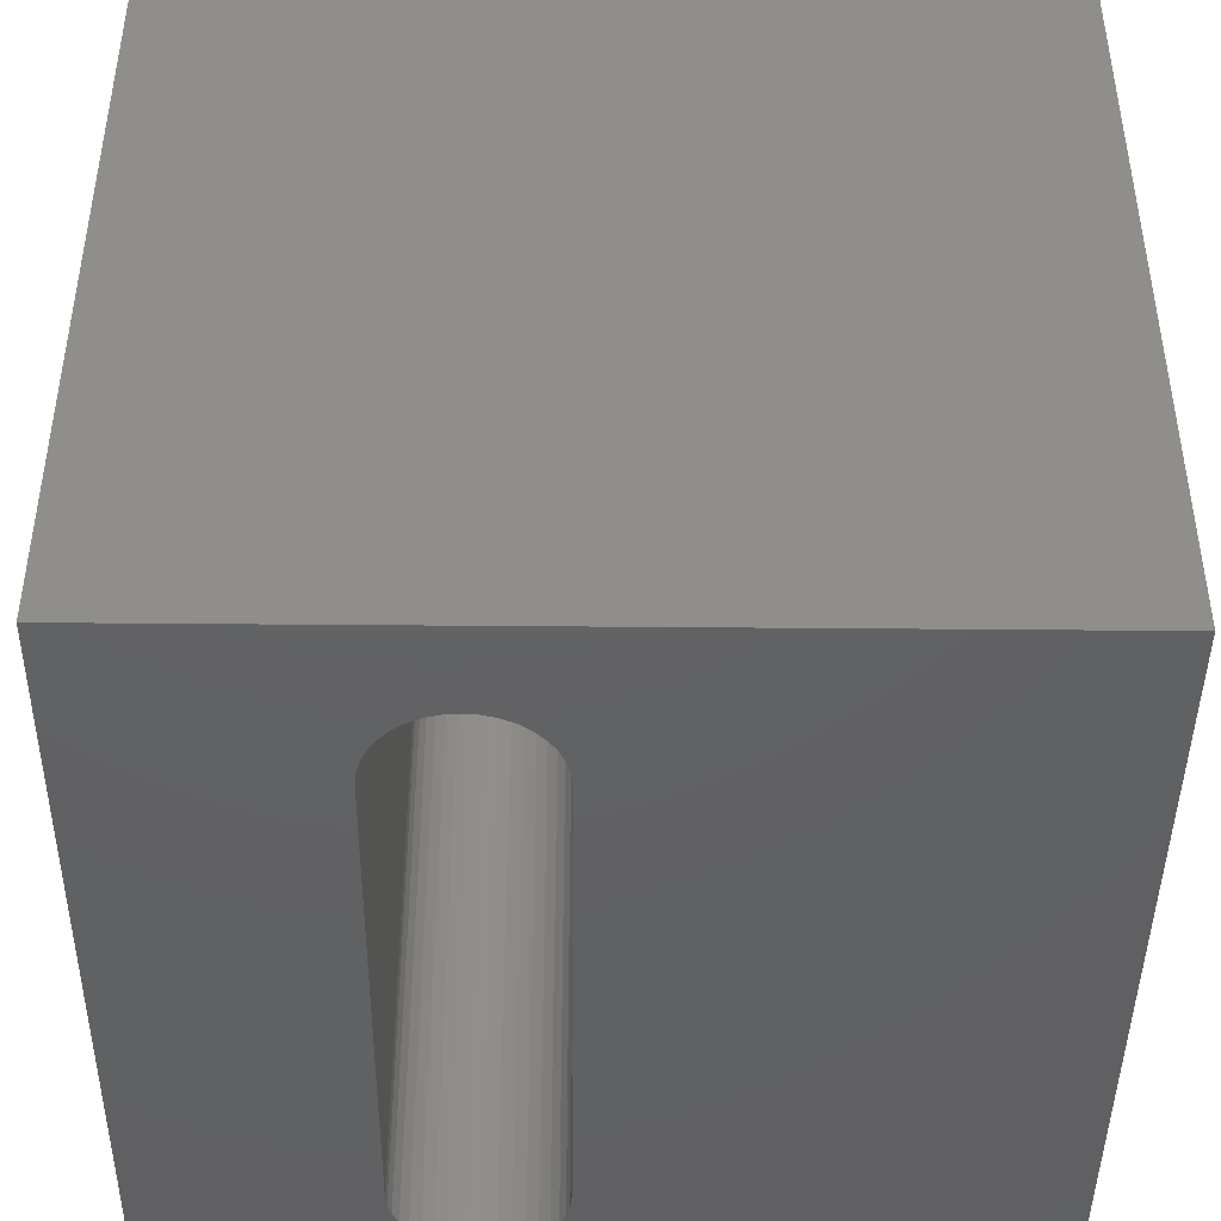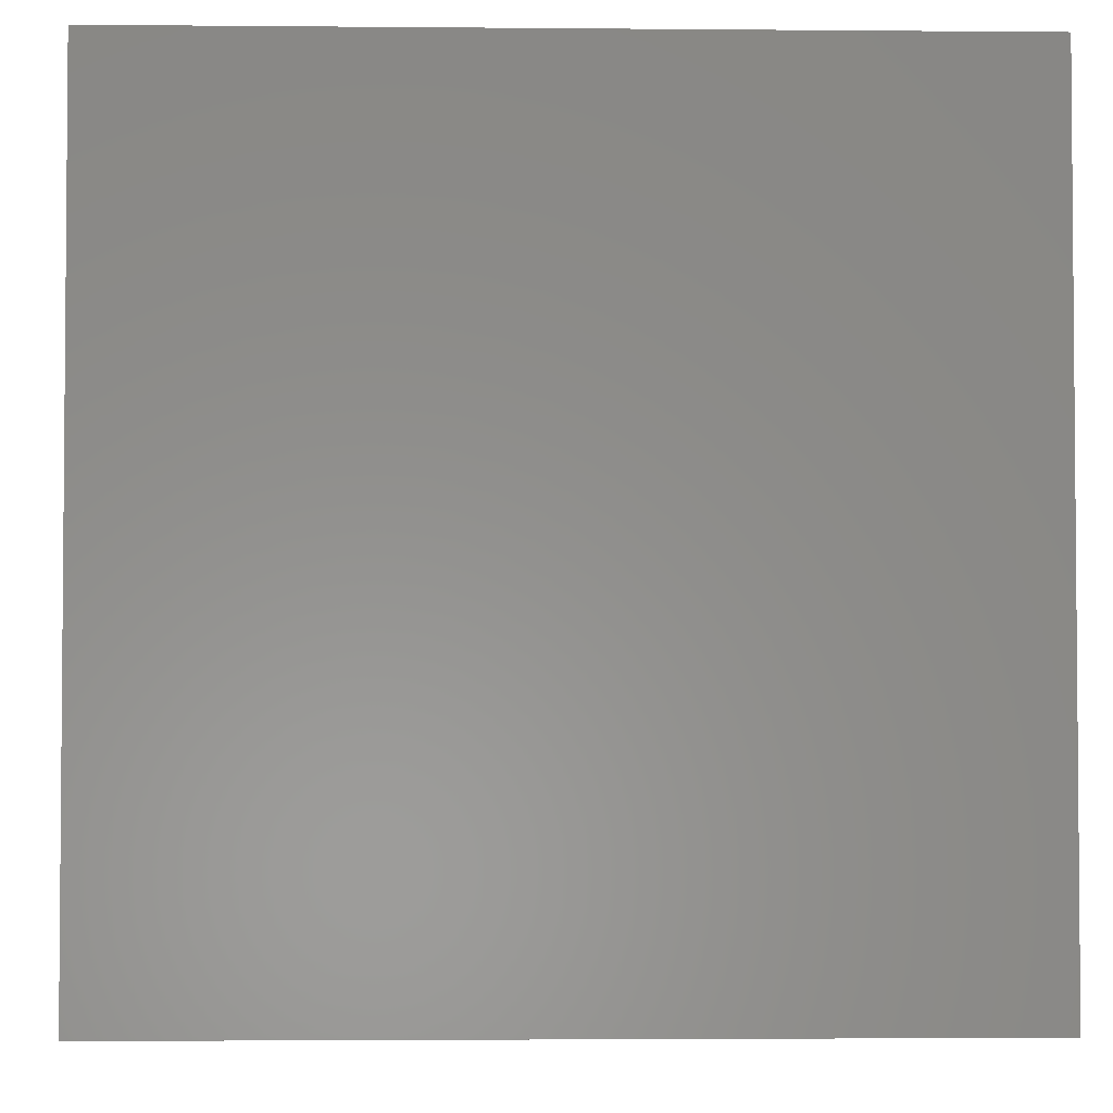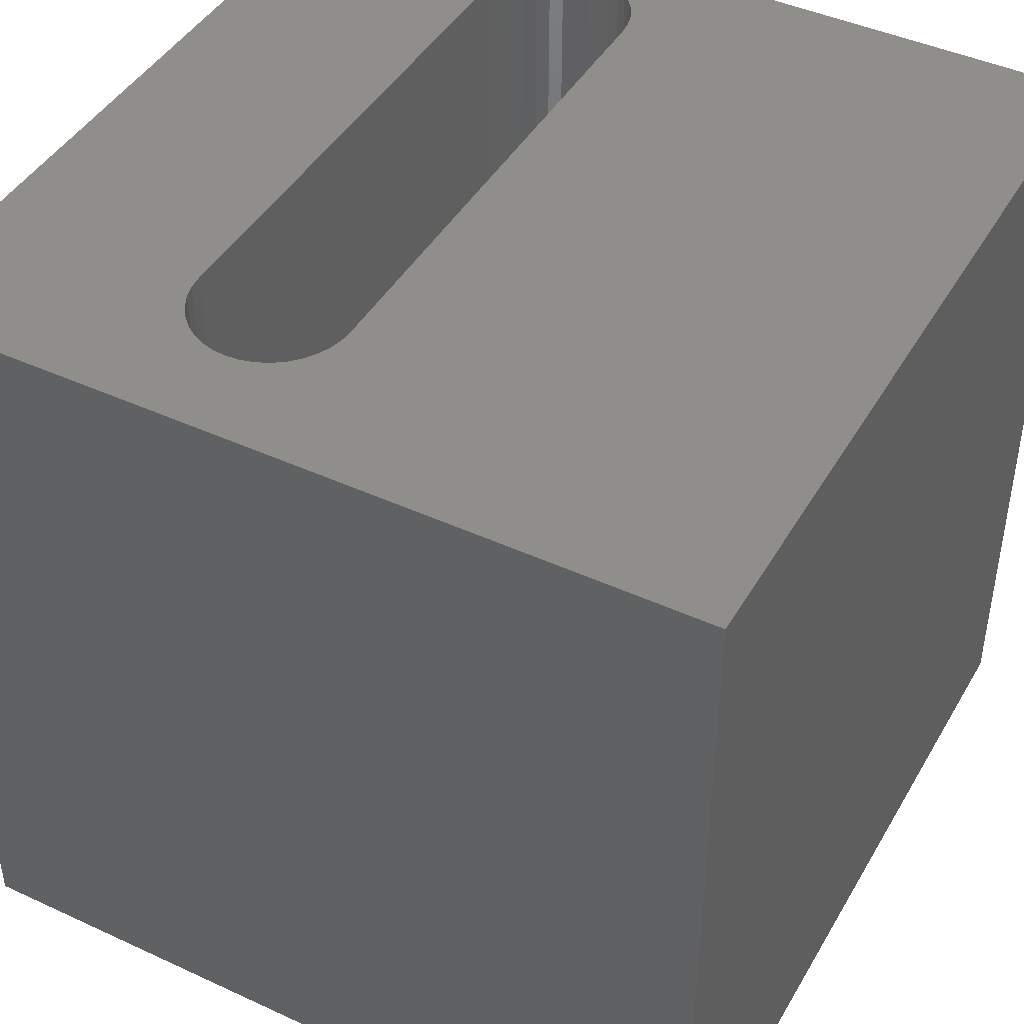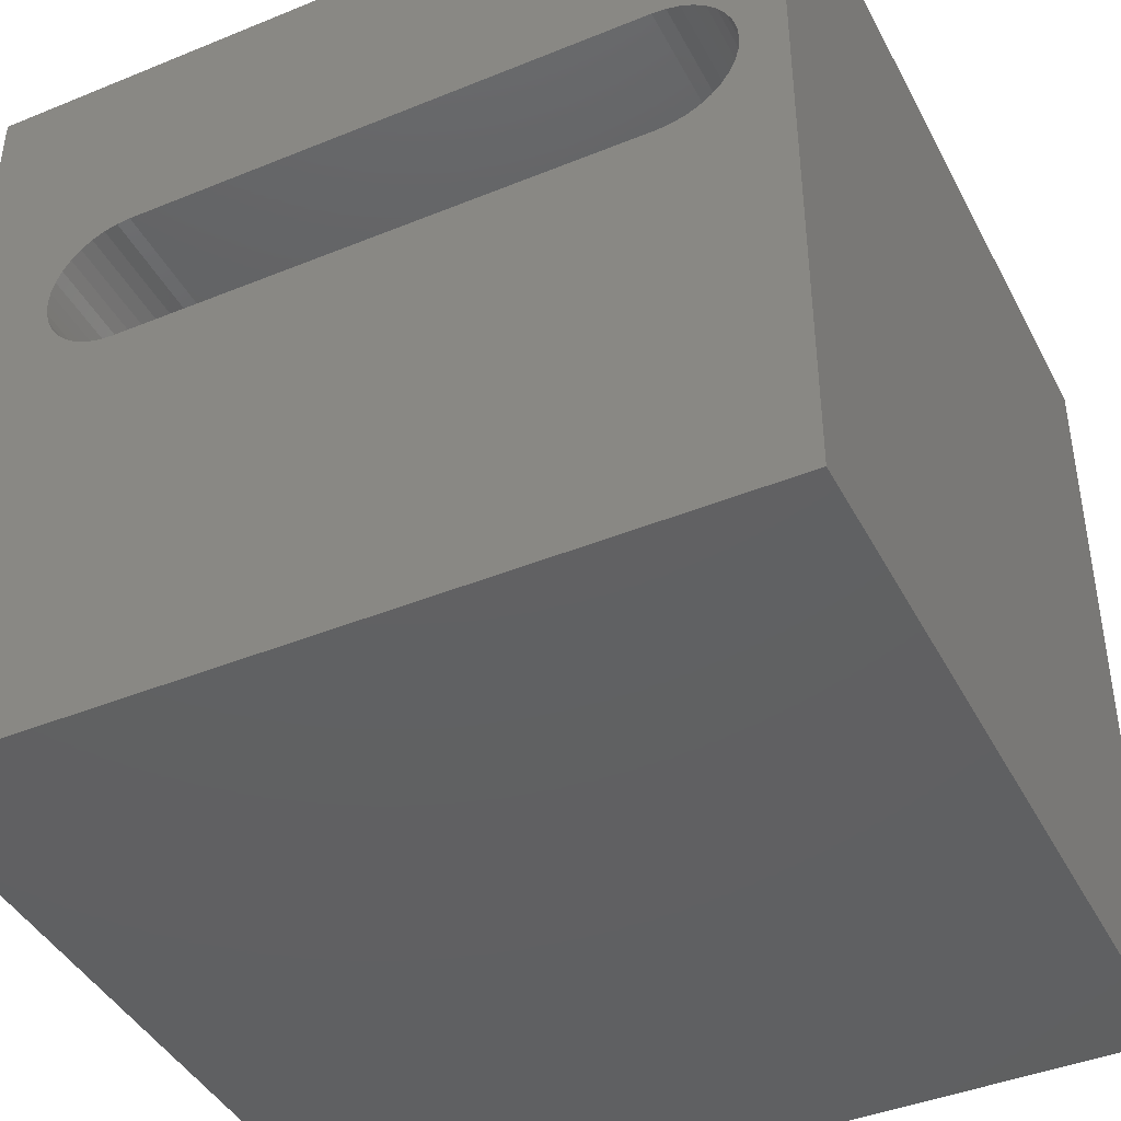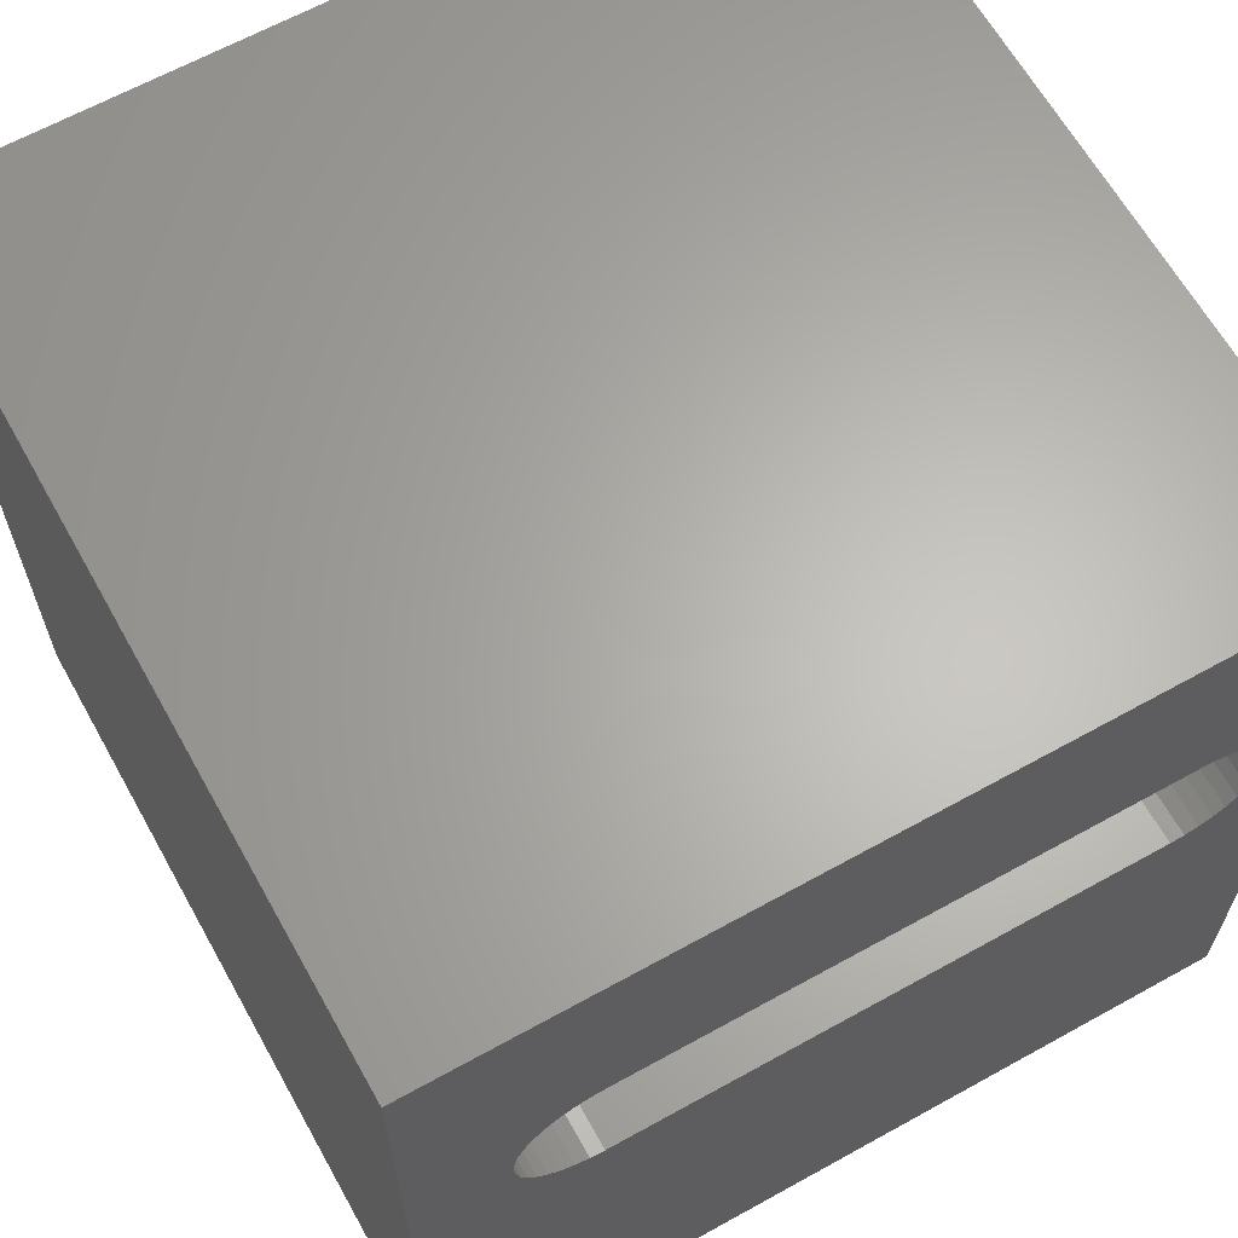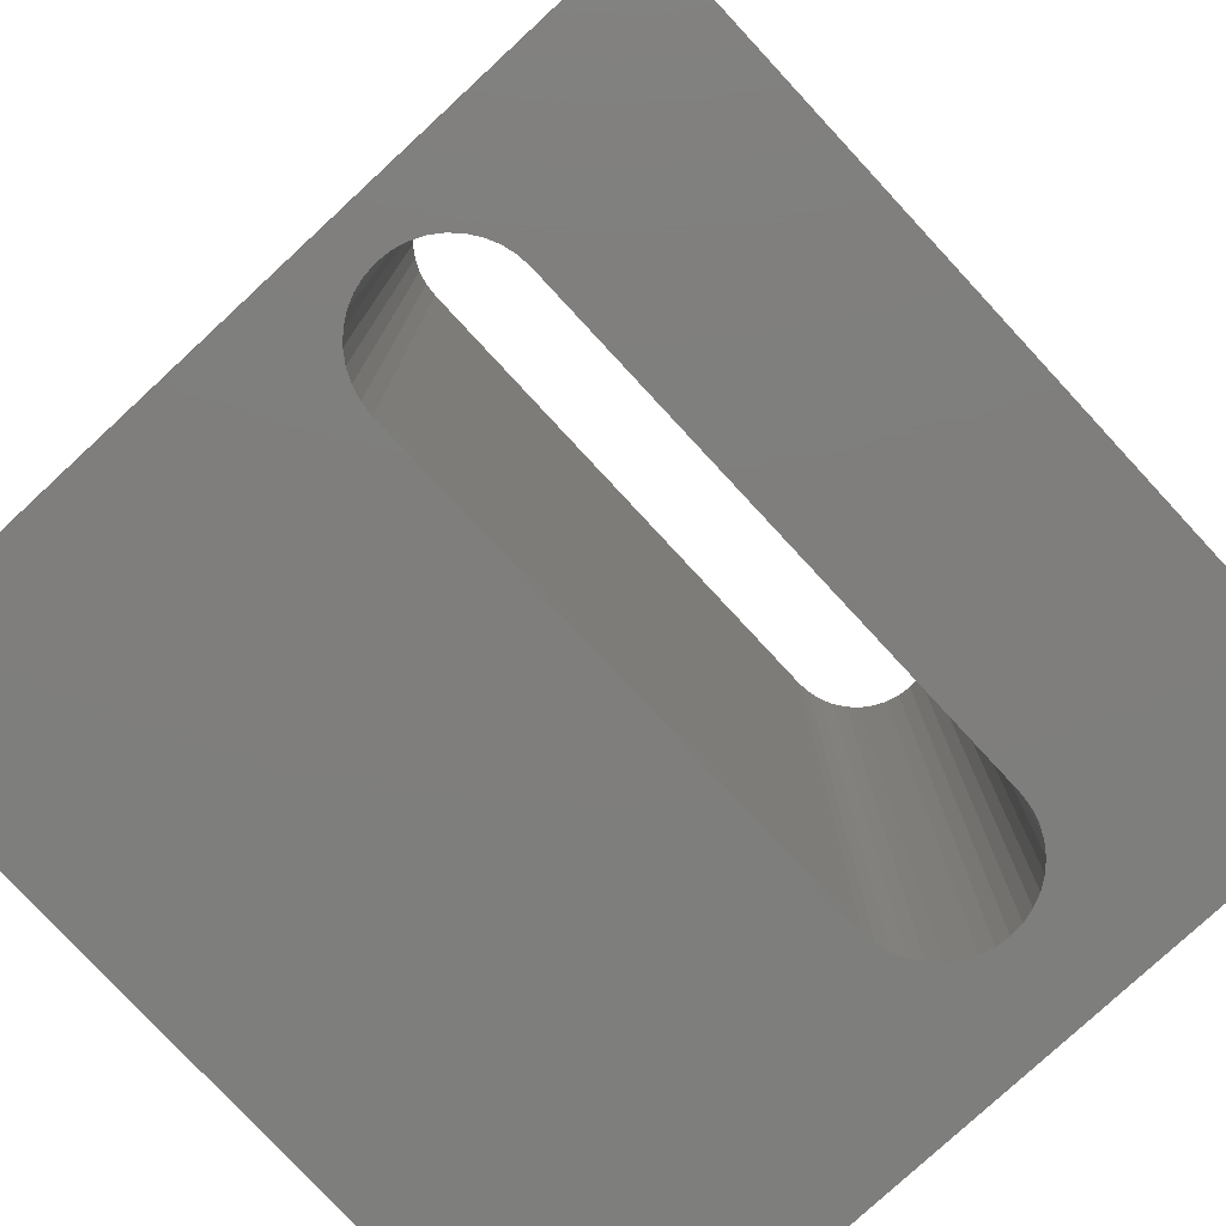
<metadata>
{"format":"stl","ext":"stl","renderer":"f3d","projection":"perspective","resolution":1024,"background":"white","views":[{"elev":-43.9,"azim":-90.6,"up":"+Z"},{"elev":-3.1,"azim":88.2,"up":"+Z"},{"elev":44.0,"azim":-61.6,"up":"+Z"},{"elev":-42.4,"azim":26.0,"up":"+Y"},{"elev":64.3,"azim":-29.2,"up":"+Y"},{"elev":-78.2,"azim":132.8,"up":"+Z"}]}
</metadata>
<code>
# stl→obj: 84 verts, 168 faces
v 0 10 10
v 0 10 0
v 0 0 10
v 0 0 0
v 8.984 5.489 10
v 8.832 5.418 10
v 10 0 10
v 9.121 7.057 10
v 9.239 6.939 10
v 10 10 10
v 9.335 6.801 10
v 9.406 6.65 10
v 1.438 7.057 10
v 1.576 7.153 10
v 1.727 7.224 10
v 8.67 7.267 10
v 8.832 7.224 10
v 8.984 7.153 10
v 9.45 6.488 10
v 9.464 6.321 10
v 9.45 6.154 10
v 9.406 5.993 10
v 9.335 5.841 10
v 1.889 7.267 10
v 2.056 7.282 10
v 8.504 7.282 10
v 9.239 5.704 10
v 9.121 5.585 10
v 8.67 5.375 10
v 8.504 5.36 10
v 2.056 5.36 10
v 1.889 5.375 10
v 1.727 5.418 10
v 1.576 5.489 10
v 1.438 5.585 10
v 1.32 5.704 10
v 1.224 5.841 10
v 1.153 5.993 10
v 1.11 6.154 10
v 1.095 6.321 10
v 1.11 6.488 10
v 1.153 6.65 10
v 1.224 6.801 10
v 1.32 6.939 10
v 10 10 0
v 10 0 0
v 9.406 6.65 0
v 9.335 6.801 0
v 9.239 6.939 0
v 9.121 7.057 0
v 8.984 7.153 0
v 8.832 7.224 0
v 1.727 5.418 0
v 1.576 5.489 0
v 1.438 5.585 0
v 8.67 7.267 0
v 8.504 7.282 0
v 2.056 7.282 0
v 1.889 7.267 0
v 1.727 7.224 0
v 1.576 7.153 0
v 1.438 7.057 0
v 1.153 5.993 0
v 1.224 5.841 0
v 1.32 5.704 0
v 8.67 5.375 0
v 8.832 5.418 0
v 8.984 5.489 0
v 9.121 5.585 0
v 9.406 5.993 0
v 9.45 6.154 0
v 9.464 6.321 0
v 9.45 6.488 0
v 1.32 6.939 0
v 1.224 6.801 0
v 1.153 6.65 0
v 1.11 6.488 0
v 1.095 6.321 0
v 1.11 6.154 0
v 1.889 5.375 0
v 2.056 5.36 0
v 8.504 5.36 0
v 9.239 5.704 0
v 9.335 5.841 0
f 1 2 3
f 3 2 4
f 5 6 7
f 8 9 10
f 10 9 11
f 10 11 12
f 13 14 1
f 1 14 15
f 16 17 10
f 10 17 18
f 10 18 8
f 12 19 10
f 10 19 20
f 10 20 7
f 20 21 7
f 7 21 22
f 7 22 23
f 15 24 1
f 1 24 25
f 1 25 10
f 10 25 26
f 10 26 16
f 23 27 7
f 7 27 28
f 7 28 5
f 6 29 7
f 7 29 30
f 7 30 3
f 3 30 31
f 3 31 32
f 32 33 3
f 3 33 34
f 3 34 35
f 35 36 3
f 3 36 37
f 3 37 38
f 38 39 3
f 3 39 40
f 3 40 1
f 1 40 41
f 1 41 42
f 42 43 1
f 1 43 44
f 1 44 13
f 45 10 46
f 46 10 7
f 47 48 45
f 45 48 49
f 49 50 45
f 45 50 51
f 45 51 52
f 53 4 54
f 54 4 55
f 52 56 45
f 45 56 57
f 45 57 2
f 2 57 58
f 2 58 59
f 59 60 2
f 2 60 61
f 2 61 62
f 63 64 4
f 4 64 65
f 4 65 55
f 66 67 46
f 46 67 68
f 46 68 69
f 70 71 46
f 46 71 72
f 46 72 45
f 45 72 73
f 45 73 47
f 62 74 2
f 2 74 75
f 2 75 76
f 76 77 2
f 2 77 78
f 2 78 4
f 4 78 79
f 4 79 63
f 53 80 4
f 4 80 81
f 4 81 46
f 46 81 82
f 46 82 66
f 69 83 46
f 46 83 84
f 46 84 70
f 10 45 1
f 1 45 2
f 46 7 4
f 4 7 3
f 58 25 24
f 58 24 59
f 59 24 15
f 59 15 60
f 60 15 14
f 60 14 61
f 61 14 13
f 61 13 62
f 62 13 44
f 62 44 74
f 74 44 43
f 74 43 75
f 75 43 42
f 75 42 76
f 76 42 41
f 76 41 77
f 77 41 40
f 77 40 78
f 78 40 39
f 78 39 79
f 79 39 38
f 79 38 63
f 63 38 37
f 63 37 64
f 64 37 36
f 64 36 65
f 65 36 35
f 65 35 55
f 55 35 34
f 55 34 54
f 54 34 33
f 54 33 53
f 53 33 32
f 53 32 80
f 80 32 31
f 80 31 81
f 58 57 25
f 25 57 26
f 82 30 29
f 82 29 66
f 66 29 6
f 66 6 67
f 67 6 5
f 67 5 68
f 68 5 28
f 68 28 69
f 69 28 27
f 69 27 83
f 83 27 23
f 83 23 84
f 84 23 22
f 84 22 70
f 70 22 21
f 70 21 71
f 71 21 20
f 71 20 72
f 72 20 19
f 72 19 73
f 73 19 12
f 73 12 47
f 47 12 11
f 47 11 48
f 48 11 9
f 48 9 49
f 49 9 8
f 49 8 50
f 50 8 18
f 50 18 51
f 51 18 17
f 51 17 52
f 52 17 16
f 52 16 56
f 56 16 26
f 56 26 57
f 82 81 30
f 30 81 31

</code>
